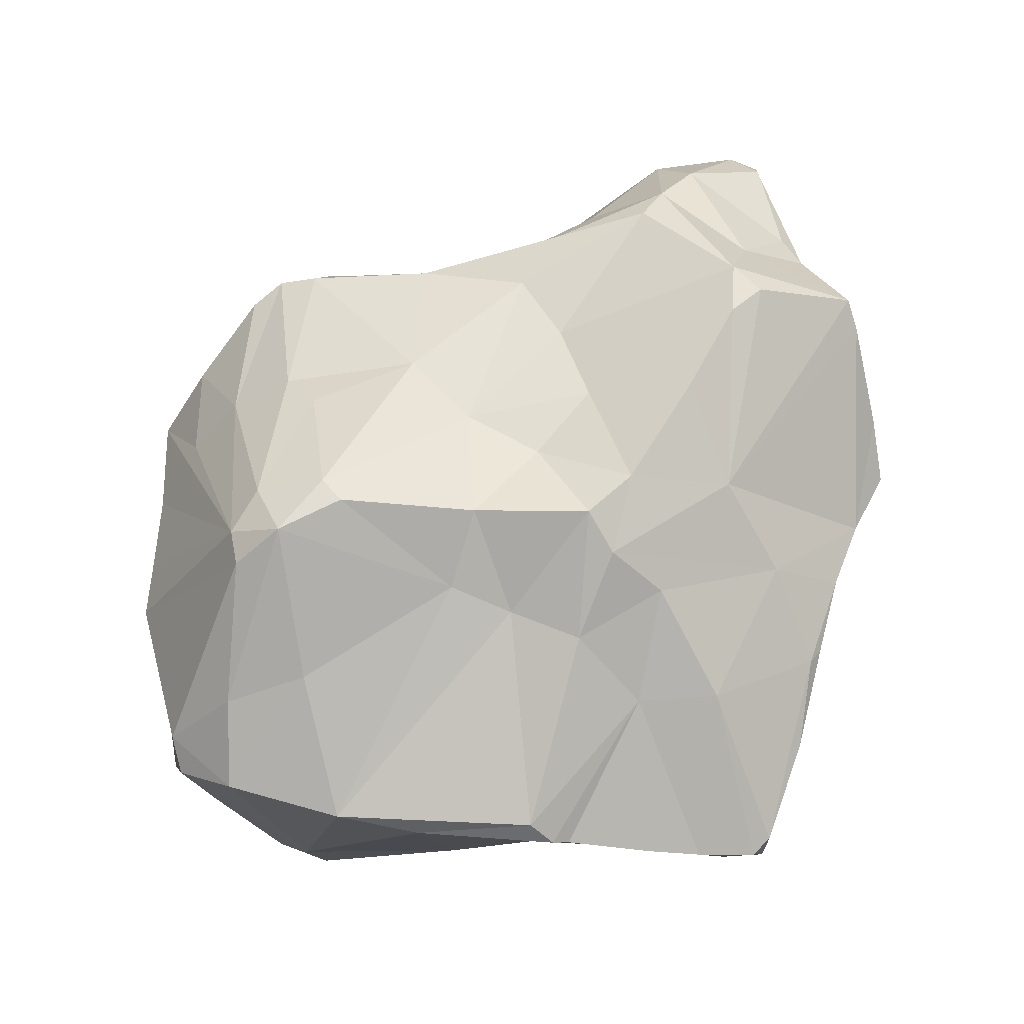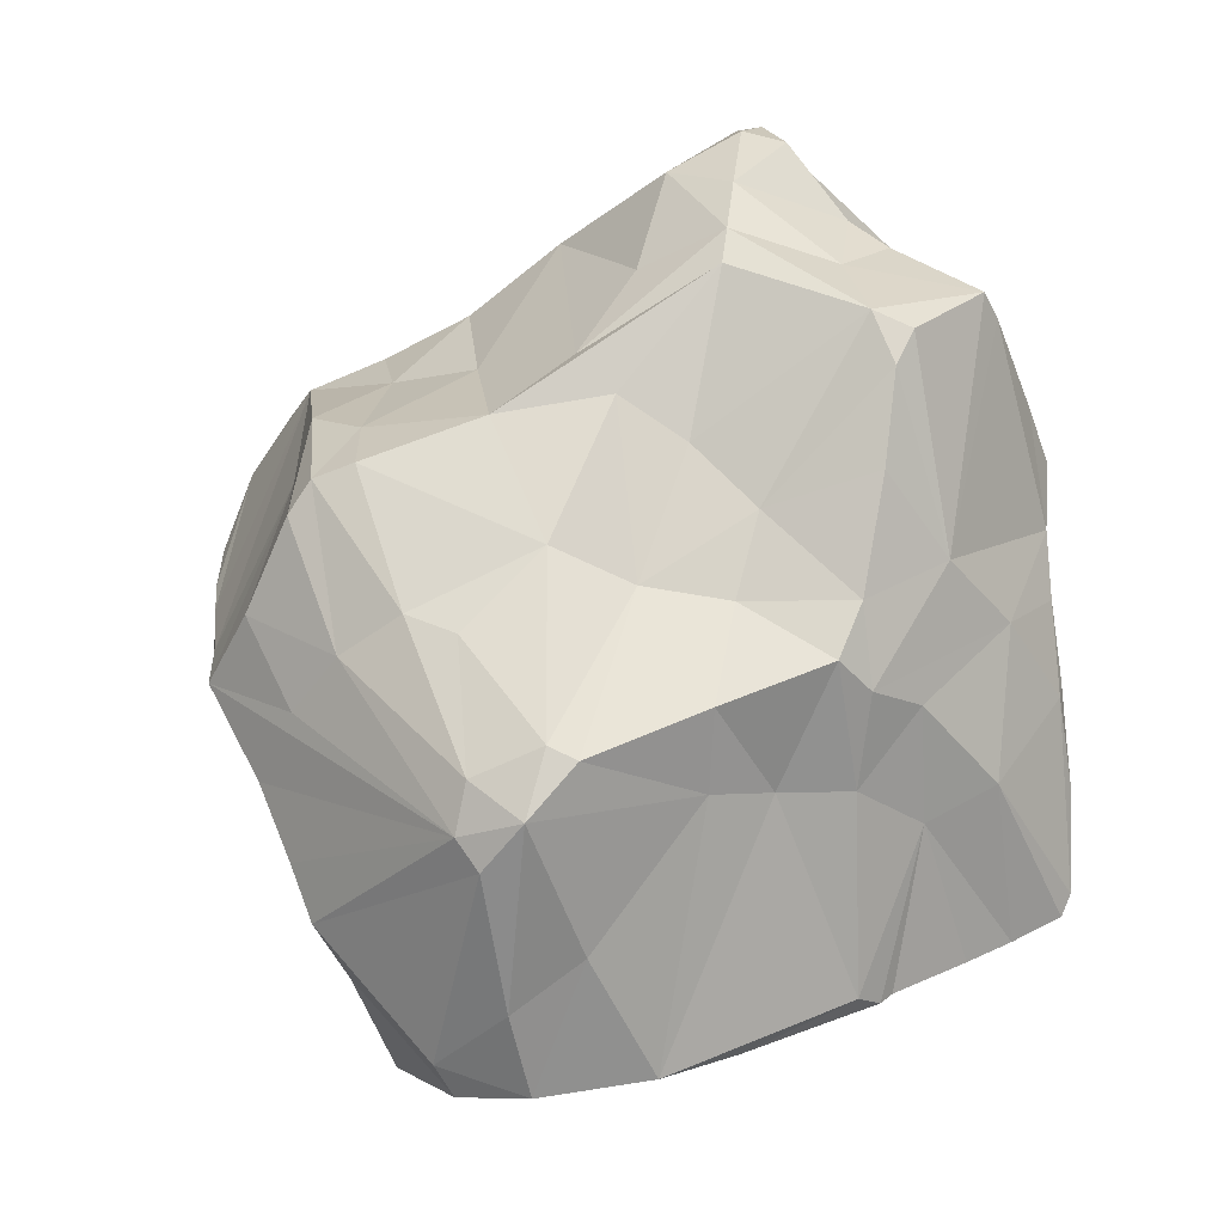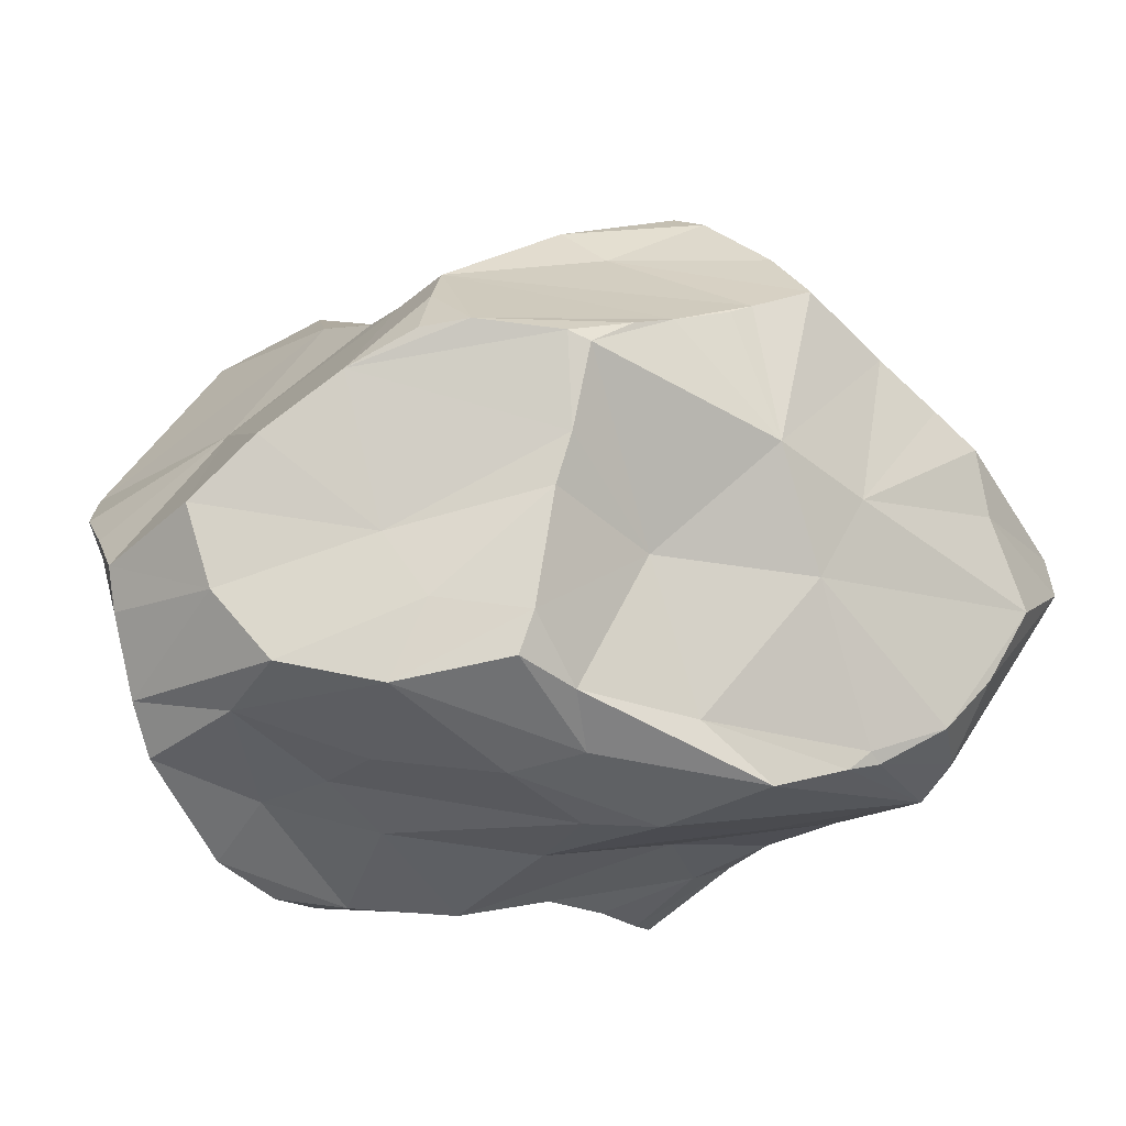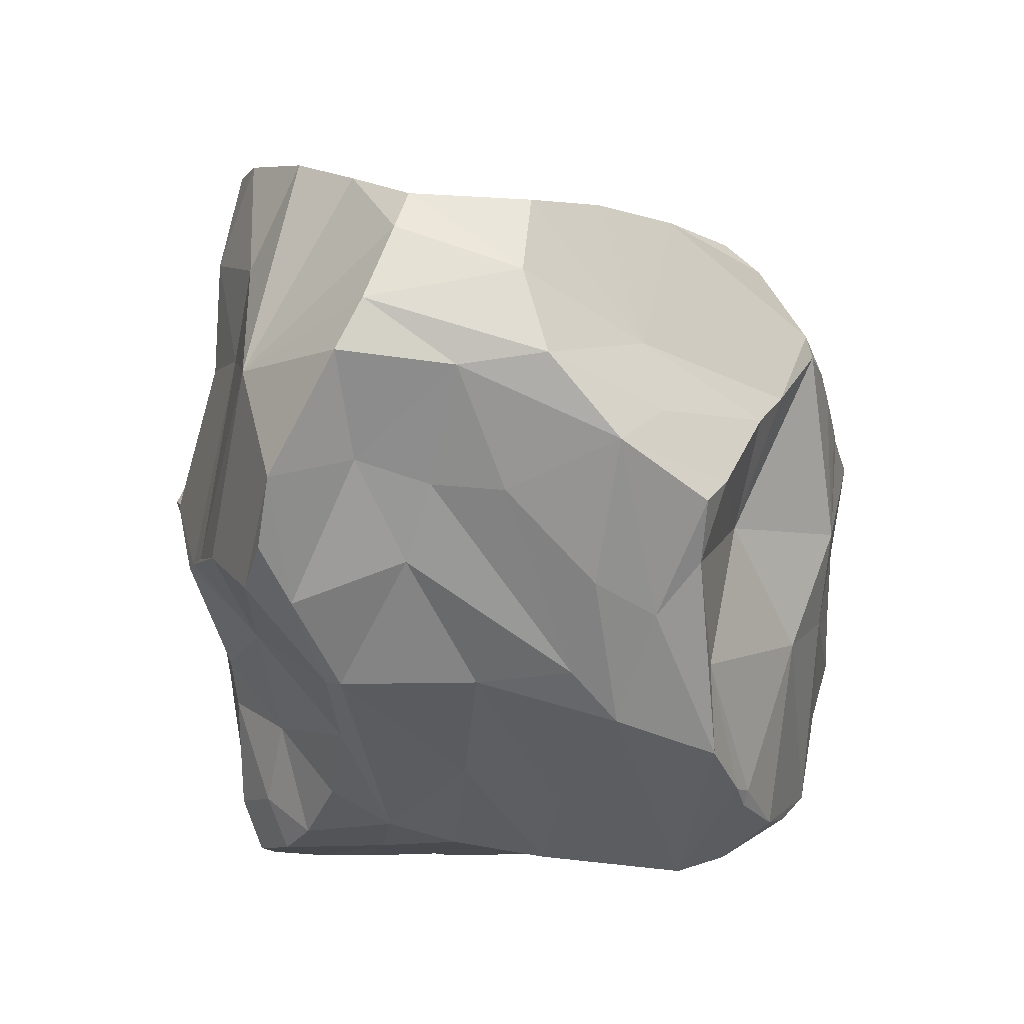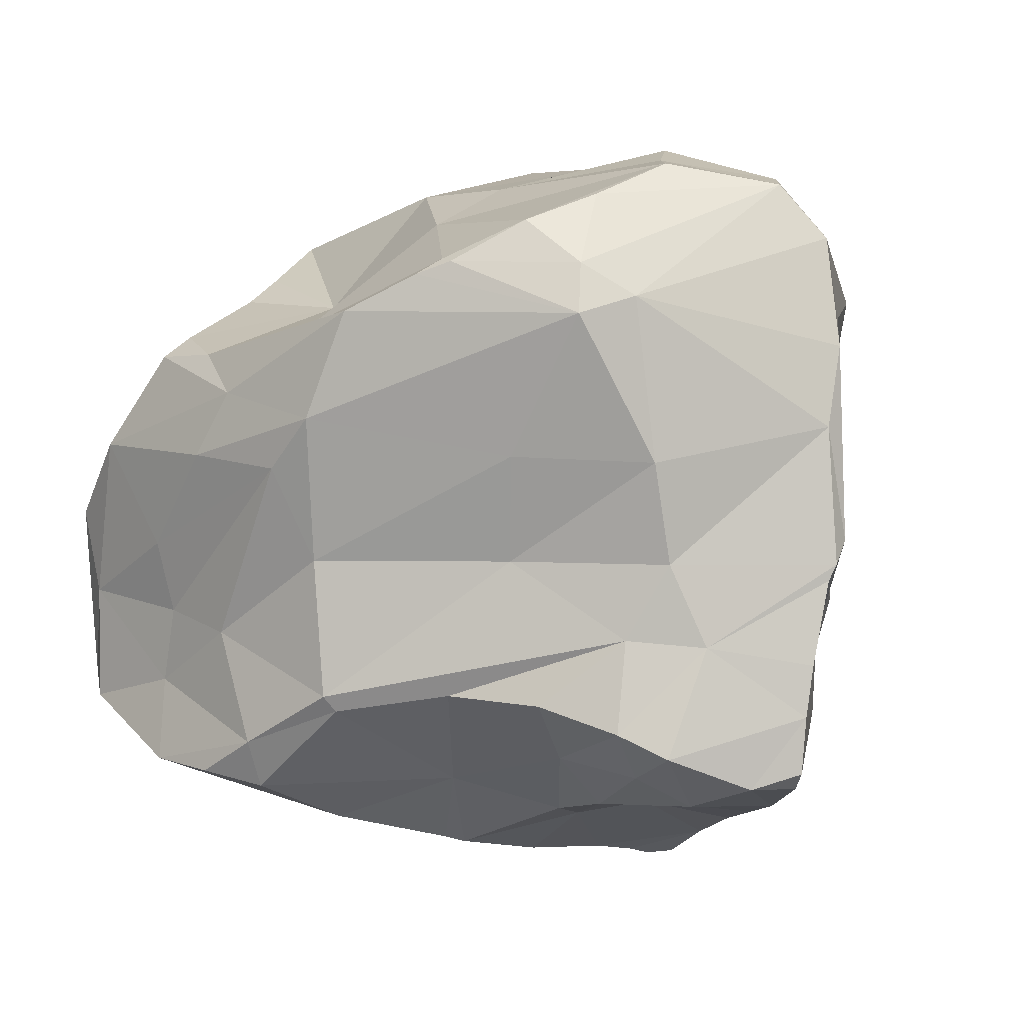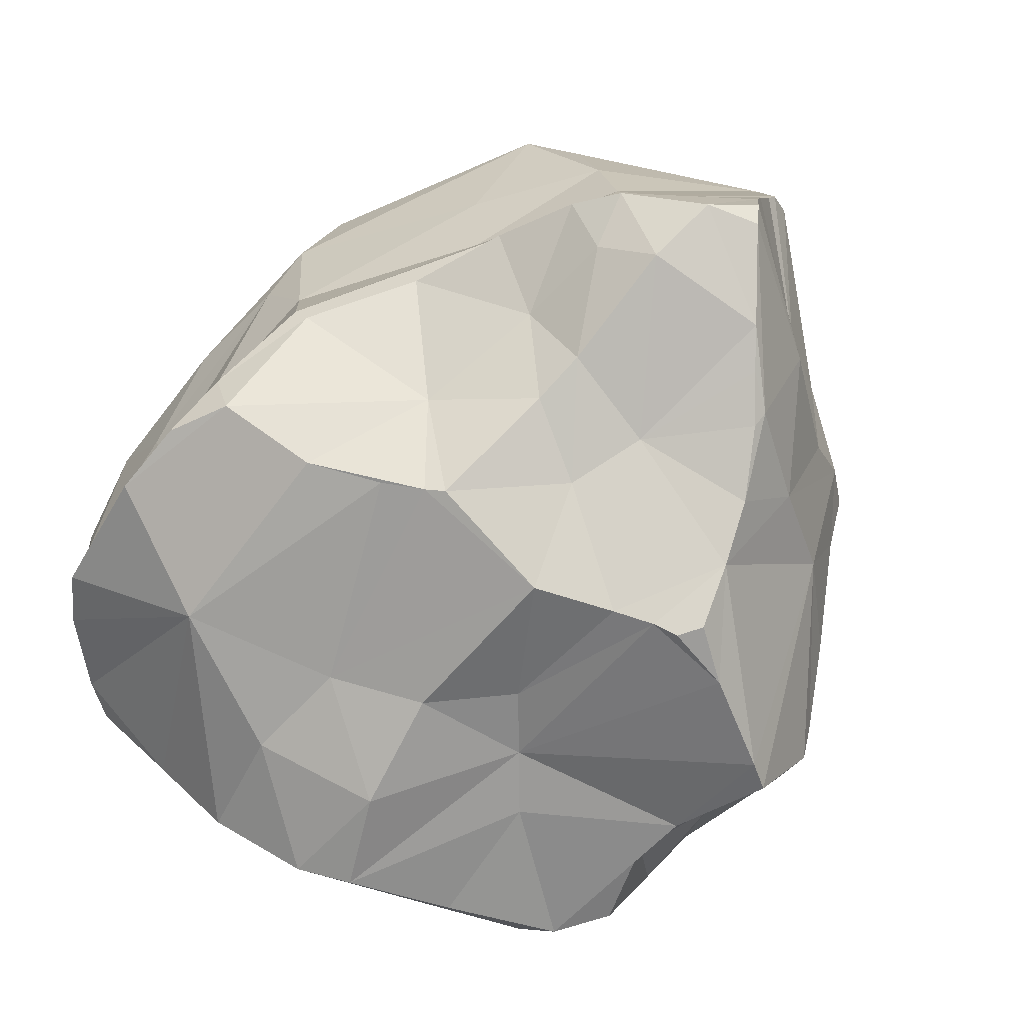
<metadata>
{"format":"obj","ext":"obj","renderer":"f3d","projection":"perspective","resolution":1024,"background":"white","views":[{"elev":39.6,"azim":-90.7,"up":"+Z"},{"elev":54.7,"azim":-117.3,"up":"+Z"},{"elev":-38.7,"azim":136.2,"up":"+Z"},{"elev":-59.7,"azim":84.7,"up":"+Z"},{"elev":2.9,"azim":-142.3,"up":"+Y"},{"elev":-75.7,"azim":-135.6,"up":"+Y"}]}
</metadata>
<code>
o Cube
v 0.5792 0.5531 0.556
v 0.5074 0.6408 0.4477
v 0.4837 -0.741 0.5219
v 0.7426 -0.6454 0.7852
v 0.4403 -0.4623 0.9794
v -0.6173 0.4676 0.6953
v -0.5246 0.6833 0.6519
v -0.6817 0.7331 0.5441
v -0.488 -0.5097 0.6305
v 0.6677 0.6278 -0.3664
v 0.8934 0.2923 -0.4322
v 0.9835 0.03735 -0.7066
v 0.8032 0.231 -0.7793
v 0.6301 -0.0334 -0.7715
v 0.2079 -0.7658 -0.5135
v -0.3281 0.6978 -0.6939
v -0.7281 0.61 -0.467
v -0.5723 0.8689 -0.4162
v -0.4698 0.8005 -0.5731
v -0.4239 -0.5682 -0.3683
v -0.4195 -0.7335 0.02798
v -0.8453 -0.2594 -0.3243
v -0.6783 -0.2428 -0.4367
v -0.493 -0.4101 -0.5508
v -0.002322 -0.8512 -0.2357
v -0.227 -0.7787 -0.01949
v -0.4487 -0.7028 -0.2263
v 0.007007 -0.4421 -0.7491
v 0.4272 -0.6279 -0.8
v 0.6185 -0.6146 -0.781
v 1.106 -0.6219 0.01917
v 0.263 0.02893 0.831
v 0.8493 0.2607 0.3259
v -0.3965 -0.05145 -0.5411
v -0.6896 0.1961 0.4665
v -0.7809 -0.124 0.3733
v -0.6968 -0.3328 0.4553
v -0.3893 -0.02553 0.6627
v -0.5614 0.515 0.7133
v 1.21 -0.3272 -0.3514
v 1.161 -0.3557 -0.4483
v 0.654 -0.4078 -0.7234
v -0.6433 0.9547 -0.214
v -1.031 0.4906 -0.003824
v -0.1297 0.2969 0.7557
v -0.8299 -0.4764 0.2139
v -1.032 -0.435 -0.1575
v -1.025 -0.5767 -0.1668
v 0.4192 0.2094 -0.8305
v 0.01908 0.308 -0.8435
v -0.4451 0.2147 -0.6012
v 0.7121 0.7909 -0.06254
v 0.5245 0.8767 0.07133
v 0.3818 0.9285 0.1555
v 1.081 0.3555 -0.09251
v 1.165 0.1553 -0.2148
v -0.2451 -0.1615 0.742
v -0.3375 -0.4145 0.8381
v 0.5676 -0.7601 -0.0803
v 0.001377 -0.9174 0.07992
v 0.2481 -0.7983 0.2758
v 0.3671 -0.7584 0.4003
v -0.09781 -0.9268 0.2566
v -0.1481 -0.9427 0.3443
v -0.1717 -0.9598 0.4018
v -0.1573 -0.9284 0.5717
v -0.2312 -0.9513 0.4337
v -0.3683 -0.8718 0.3774
v 0.02361 -0.4025 -0.7778
v 0.05787 -0.0558 -0.7733
v 0.1492 0.1792 -0.8324
v 0.2701 -0.5384 -0.7992
v 0.398 -0.2611 -0.7654
v -0.7194 0.04658 0.4068
v -0.8393 -0.2773 0.2071
v -1.057 0.001041 -0.01506
v -1.051 -0.0973 -0.08533
v -1.066 -0.05627 -0.07098
v -1.035 0.2873 -0.06294
v -1.039 -0.3067 -0.1359
v 0.21 0.9146 -0.1392
v 0.1768 1.01 0.3033
v -0.06976 0.9212 -0.16
v -0.08164 1.004 0.2466
v -0.01568 0.8167 -0.3671
v -0.2712 1.016 0.185
v -0.4057 1.028 0.1326
v 0.3083 -0.3733 0.9985
v 0.2314 -0.3195 0.9855
v 0.2104 0.2682 0.8106
v 0.1105 0.006148 0.8442
v -0.04841 -0.09221 0.7937
v -0.2695 0.1504 0.6851
v 0.4203 0.4927 0.6625
v 0.6737 -0.6718 0.8479
v 0.5408 -0.6598 0.9217
v 0.6345 -0.5927 0.9052
v -0.5993 0.7495 0.5786
v -0.6748 0.6227 0.6503
v 0.6288 0.4689 -0.7412
v 0.7941 0.3482 -0.5967
v 0.6306 0.5225 -0.642
v 0.7227 -0.712 -0.4375
v -0.6475 0.5665 -0.593
v -0.6211 0.6917 -0.5498
v -0.6676 -0.5954 -0.376
v -0.6877 -0.4726 -0.4844
v -0.7989 -0.5313 -0.4244
v -0.3128 -0.7292 -0.2219
v 0.03402 -0.8372 -0.273
v 0.1041 -0.8098 -0.3557
v -0.09845 -0.6465 -0.4023
v -0.2552 -0.3953 -0.6155
v 0.273 -0.6598 -0.7478
v 0.4293 -0.8316 0.1172
v 0.8082 -0.7244 0.5886
v 0.8336 -0.7307 -0.07086
v 0.7101 -0.8369 0.2093
v 1.002 -0.7563 0.2283
v 0.9184 -0.7954 0.3394
v 0.3946 -0.1927 0.8669
v 0.5052 0.1633 0.5961
v 0.6664 0.3154 0.4595
v 0.6122 -0.384 0.8892
v 0.7801 0.05934 0.45
v 0.7501 -0.1745 0.6185
v -0.7709 -0.05275 -0.3789
v -0.7607 0.2012 -0.4302
v -0.6757 -0.2088 0.5662
v -0.6214 -0.1489 0.6554
v -0.5965 0.1368 0.6401
v -0.5324 -0.2578 0.696
v 1.117 -0.03578 -0.5349
v 1.042 -0.4174 -0.6132
v 0.9388 -0.4743 -0.6994
v 0.9291 -0.1786 -0.7077
v 0.6077 -0.2157 -0.7343
v -0.4905 0.986 -0.01307
v -0.8038 0.9244 0.05767
v -0.8601 0.9032 -0.01673
v -0.8569 0.7631 0.2346
v -0.9656 0.7659 0.03994
v -0.845 0.5685 0.3059
v 0.1823 0.897 0.4914
v -0.06537 0.8987 0.4327
v -0.07104 0.7796 0.5775
v 0.257 0.7444 0.6774
v -0.1028 0.6304 0.6811
v 0.2858 0.6688 0.7306
v 0.2584 0.5728 0.7643
v -0.2189 0.5545 0.7046
v -0.5049 -0.8097 0.3083
v -0.6492 -0.7611 0.1968
v -0.577 -0.6388 0.4191
v -0.821 -0.7037 0.02474
v -0.741 -0.7303 0.103
v -0.6868 -0.7336 0.1974
v -0.7631 -0.6714 -0.2702
v -0.9377 -0.6128 -0.2626
v -0.9929 -0.6193 -0.1419
v 0.3439 0.6045 -0.3751
v 0.4551 0.4736 -0.7494
v 0.1259 0.5452 -0.7089
v -0.2894 0.7055 -0.6789
v -0.2482 0.6668 -0.7314
v -0.0821 0.5769 -0.8114
v 0.3253 0.3728 -0.8104
v 0.3235 0.9474 0.2005
v 0.6766 0.6916 -0.2514
v 0.6215 0.8399 0.02187
v 0.88 0.4512 0.2783
v 0.7639 0.767 -0.0442
v 0.9266 0.6178 -0.0117
v 0.9376 0.4847 0.1448
v 0.9996 0.5177 -0.02068
v -0.06199 -0.8726 0.8083
v 0.2175 -0.7547 0.8294
v -0.03104 -0.8484 0.8786
v 0.1644 -0.5904 0.9089
v 0.3375 -0.7147 0.8237
v -0.1205 -0.6031 0.9762
v -0.04217 -0.5388 0.9939
v -0.1748 -0.5276 0.9511
v 1.217 -0.02375 -0.3422
v 1.157 -0.4739 -0.16
v 0.9605 -0.2599 0.1675
f 61 62 64
f 61 64 63
f 64 67 68
f 176 66 62
f 23 34 69
f 50 70 51
f 113 69 28
f 34 70 69
f 70 73 69
f 70 71 73
f 73 71 137
f 73 42 72
f 71 14 137
f 36 75 37
f 44 74 35
f 79 17 128
f 78 127 22
f 79 127 78
f 128 127 79
f 75 46 37
f 53 81 54
f 81 82 168
f 81 84 82
f 161 85 81
f 81 83 84
f 81 85 83
f 84 83 86
f 87 83 138
f 87 98 86
f 161 81 52
f 19 43 85
f 82 98 145
f 121 32 88
f 122 90 32
f 32 90 89
f 90 91 89
f 90 45 91
f 91 92 89
f 91 45 93
f 124 121 88
f 89 182 88
f 171 1 123
f 147 1 2
f 123 1 94
f 94 1 149
f 1 147 149
f 116 95 3
f 97 95 4
f 95 97 96
f 95 96 180
f 124 4 126
f 180 96 5
f 5 97 124
f 6 99 35
f 39 6 93
f 102 101 13
f 11 101 10
f 49 13 14
f 10 102 161
f 102 162 161
f 103 117 59
f 51 104 50
f 19 105 18
f 104 17 105
f 16 105 19
f 27 106 20
f 108 158 159
f 27 20 109
f 110 15 111
f 112 113 28
f 26 27 109
f 115 118 62
f 3 120 116
f 118 117 119
f 118 119 120
f 32 121 126
f 122 94 90
f 127 23 22
f 128 51 34
f 129 130 36
f 35 131 6
f 130 131 74
f 130 132 38
f 131 93 6
f 132 58 57
f 133 134 12
f 134 136 12
f 134 135 136
f 136 42 137
f 135 30 42
f 40 41 133
f 14 13 136
f 136 13 12
f 18 140 43
f 105 140 18
f 105 17 140
f 139 141 8
f 139 140 142
f 17 142 140
f 17 44 142
f 17 79 44
f 87 138 139
f 143 44 35
f 87 8 98
f 145 98 146
f 146 147 144
f 146 149 147
f 149 150 94
f 148 151 45
f 45 90 150
f 151 39 45
f 148 7 151
f 152 153 21
f 21 155 158
f 154 157 152
f 156 157 155
f 157 160 155
f 155 160 159
f 157 154 46
f 154 37 46
f 160 46 48
f 68 152 21
f 9 154 68
f 46 75 47
f 85 163 164
f 164 163 165
f 162 167 166
f 162 100 167
f 52 169 161
f 2 171 168
f 168 171 53
f 172 170 173
f 169 172 55
f 172 173 55
f 53 52 81
f 56 184 11
f 62 3 177
f 62 177 176
f 177 179 178
f 178 182 181
f 179 182 178
f 68 176 9
f 5 88 179
f 179 88 182
f 58 183 57
f 40 184 186
f 185 186 31
f 56 55 186
f 55 33 186
f 185 31 103
f 41 40 185
f 33 125 186
f 186 119 31
f 59 60 110
f 110 60 25
f 62 66 64
f 63 60 61
f 25 60 26
f 26 60 63
f 64 66 65
f 63 64 68
f 64 65 67
f 67 65 66
f 66 68 67
f 115 62 61
f 26 63 68 21
f 66 176 68
f 27 26 21
f 51 70 34
f 69 113 23
f 71 70 50
f 72 69 73
f 28 69 72
f 14 71 49
f 72 42 30
f 24 113 20
f 71 50 49
f 29 72 30
f 28 72 114
f 36 74 76
f 36 76 75
f 74 44 76
f 75 77 80
f 75 78 77
f 76 79 78
f 75 80 47
f 47 80 22
f 77 22 80
f 77 78 22
f 168 54 81
f 168 82 2
f 2 82 144
f 84 98 82
f 86 83 87
f 43 83 85
f 138 83 43
f 88 32 89
f 92 91 93
f 88 5 124
f 92 57 182
f 182 57 183
f 92 93 57
f 57 93 38
f 45 39 93
f 89 92 182
f 3 95 177
f 177 95 180
f 116 4 95
f 124 97 4
f 6 39 99
f 99 98 8
f 99 7 98
f 35 99 143
f 141 99 8
f 143 99 141
f 154 9 129
f 154 129 37
f 11 12 101
f 13 101 12
f 10 101 102
f 100 102 13
f 111 103 59
f 128 104 51
f 128 17 104
f 16 104 105
f 27 158 106
f 158 108 106
f 107 20 106
f 47 22 108
f 22 23 107
f 24 20 107
f 25 112 110
f 111 15 103
f 109 20 112
f 110 112 15
f 15 112 114
f 112 20 113
f 114 112 28
f 59 110 111
f 25 26 109
f 114 72 29
f 114 29 30
f 115 59 118
f 3 62 120
f 62 118 120
f 59 117 118
f 120 119 4
f 116 120 4
f 121 124 126
f 123 122 125
f 123 125 33
f 126 4 119
f 126 186 125
f 94 122 123
f 127 34 23
f 127 128 34
f 24 23 113
f 24 107 23
f 37 129 36
f 36 130 74
f 35 74 131
f 130 129 132
f 129 9 132
f 130 38 131
f 131 38 93
f 38 132 57
f 185 103 41
f 11 133 12
f 133 41 134
f 134 41 103
f 14 136 137
f 42 136 135
f 135 103 30
f 133 11 184
f 140 139 138
f 87 139 8
f 139 142 141
f 144 145 146
f 146 148 149
f 146 98 7
f 149 148 150
f 148 45 150
f 94 150 90
f 157 153 152
f 151 7 39
f 21 153 156
f 21 156 155
f 157 156 153
f 155 159 158
f 48 159 160
f 48 46 47
f 160 157 46
f 68 154 152
f 108 159 47
f 161 162 163
f 85 161 163
f 16 164 165
f 104 16 165
f 166 165 163
f 166 163 162
f 104 166 50
f 167 100 13
f 162 102 100
f 167 13 49
f 167 49 50
f 164 19 85
f 19 164 16
f 161 169 10
f 53 170 52
f 170 172 52
f 53 173 170
f 53 171 173
f 169 52 172
f 10 169 11
f 11 169 55
f 173 171 174
f 55 173 175
f 175 173 174
f 55 56 11
f 175 174 55
f 53 54 168
f 171 2 1
f 171 123 33
f 9 176 178
f 176 177 178
f 178 181 9
f 181 183 9
f 180 5 179
f 186 184 56
f 185 40 186
f 103 31 117
f 40 133 184
f 119 186 126
f 61 60 115
f 60 59 115
f 15 114 30 103
f 42 73 137
f 78 75 76
f 79 76 44
f 145 144 82
f 86 98 84
f 97 5 96
f 39 7 99
f 108 22 107
f 106 108 107
f 27 21 158
f 112 25 109
f 171 33 55 174
f 31 119 117
f 126 122 32
f 125 122 126
f 58 132 9
f 135 134 103
f 140 138 43
f 142 143 141
f 44 143 142
f 18 43 19
f 147 2 144
f 148 146 7
f 47 159 48
f 166 104 165
f 50 166 167
f 179 177 180
f 182 183 181
f 58 9 183

</code>
